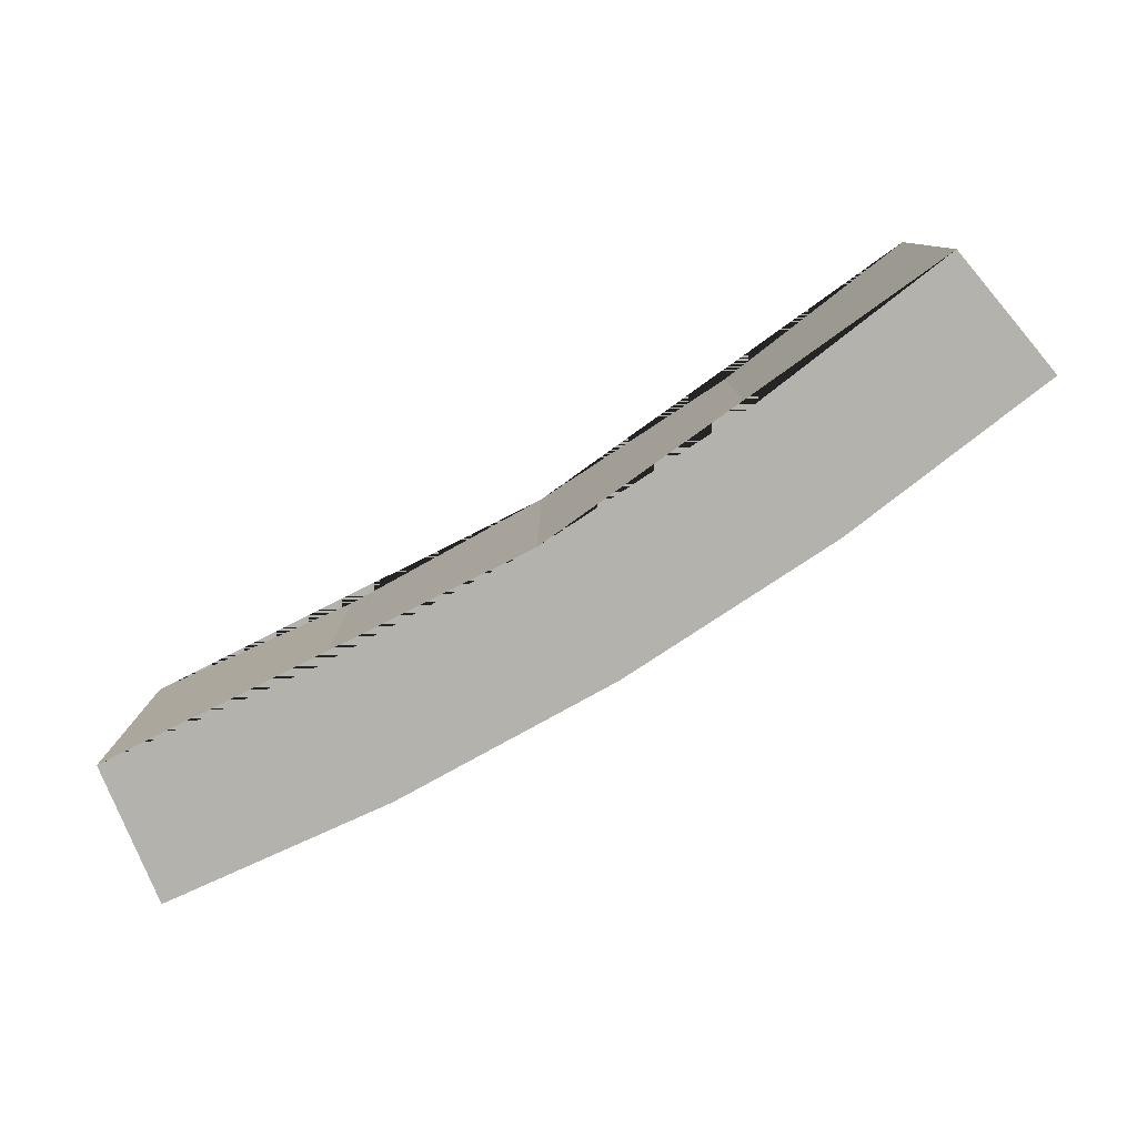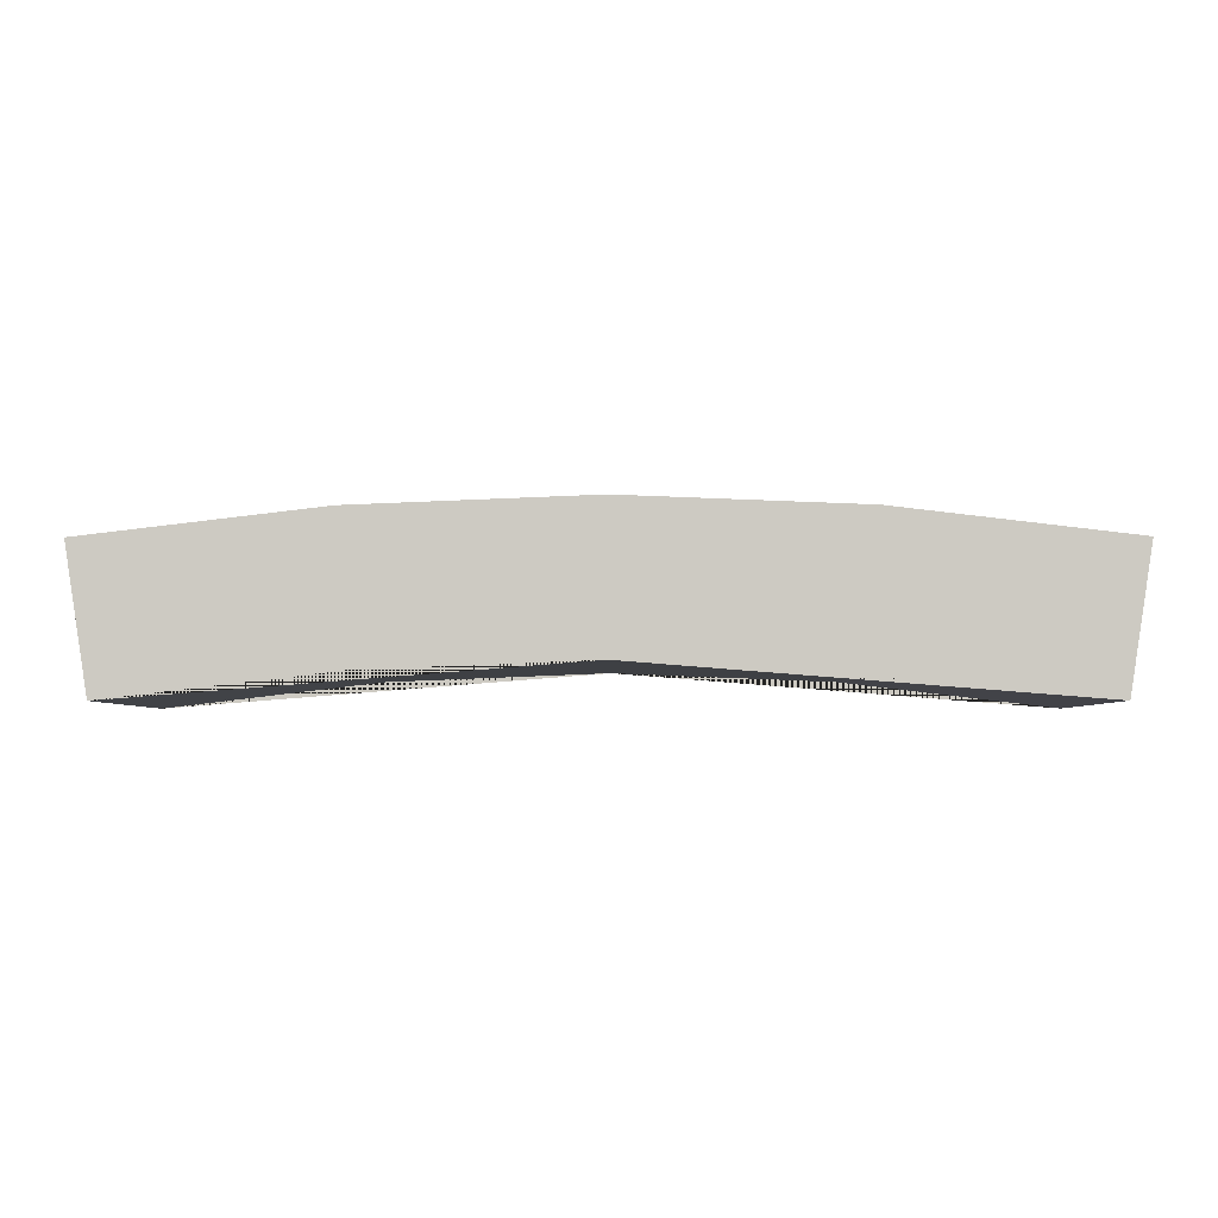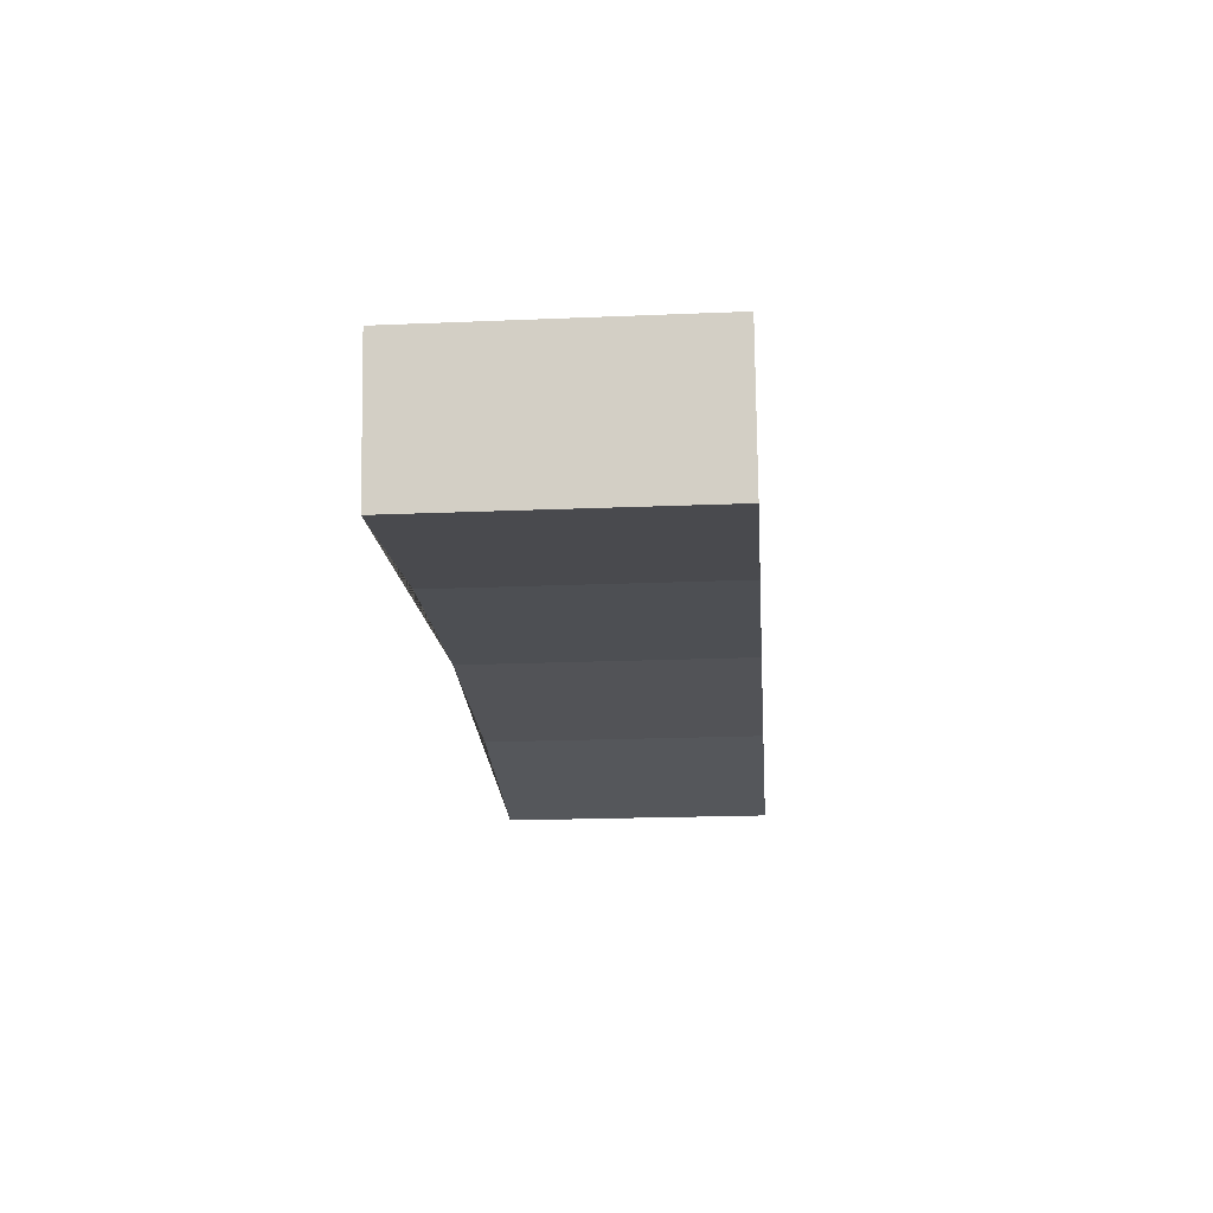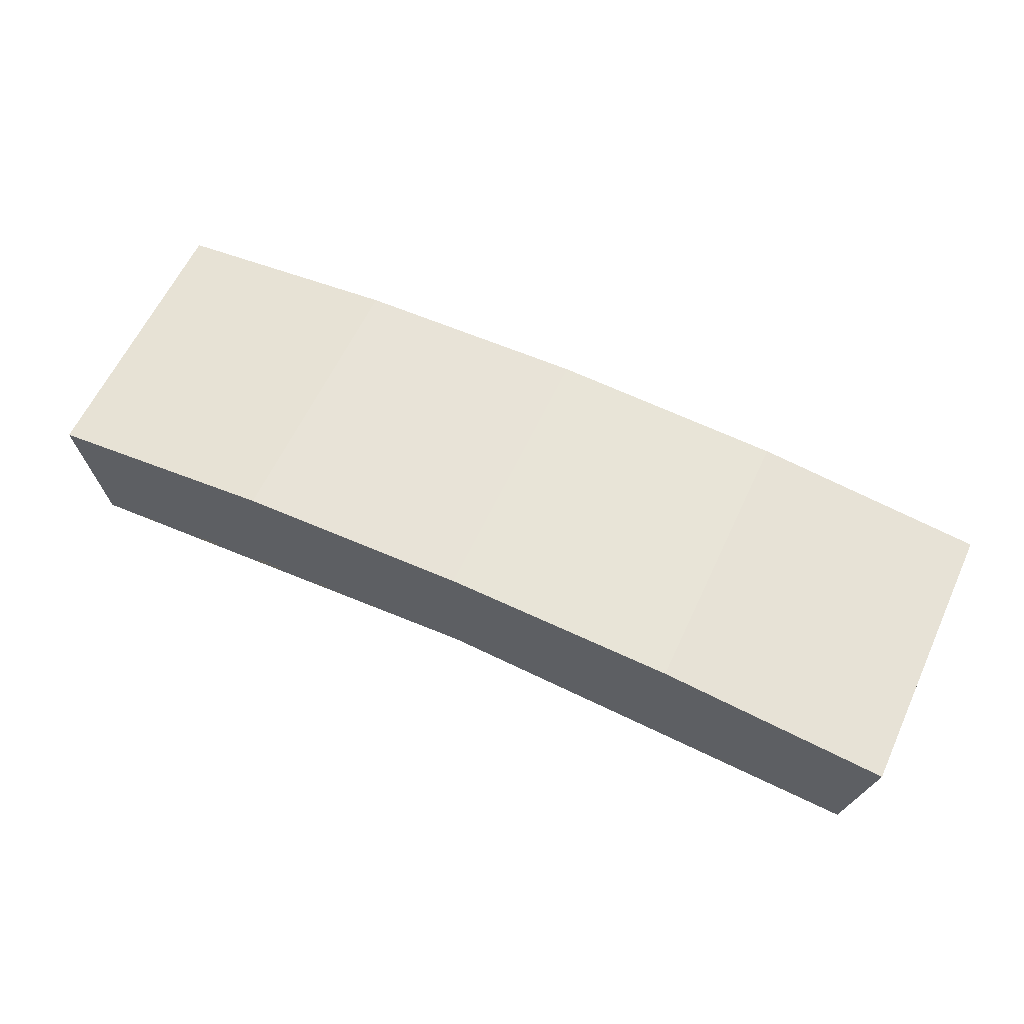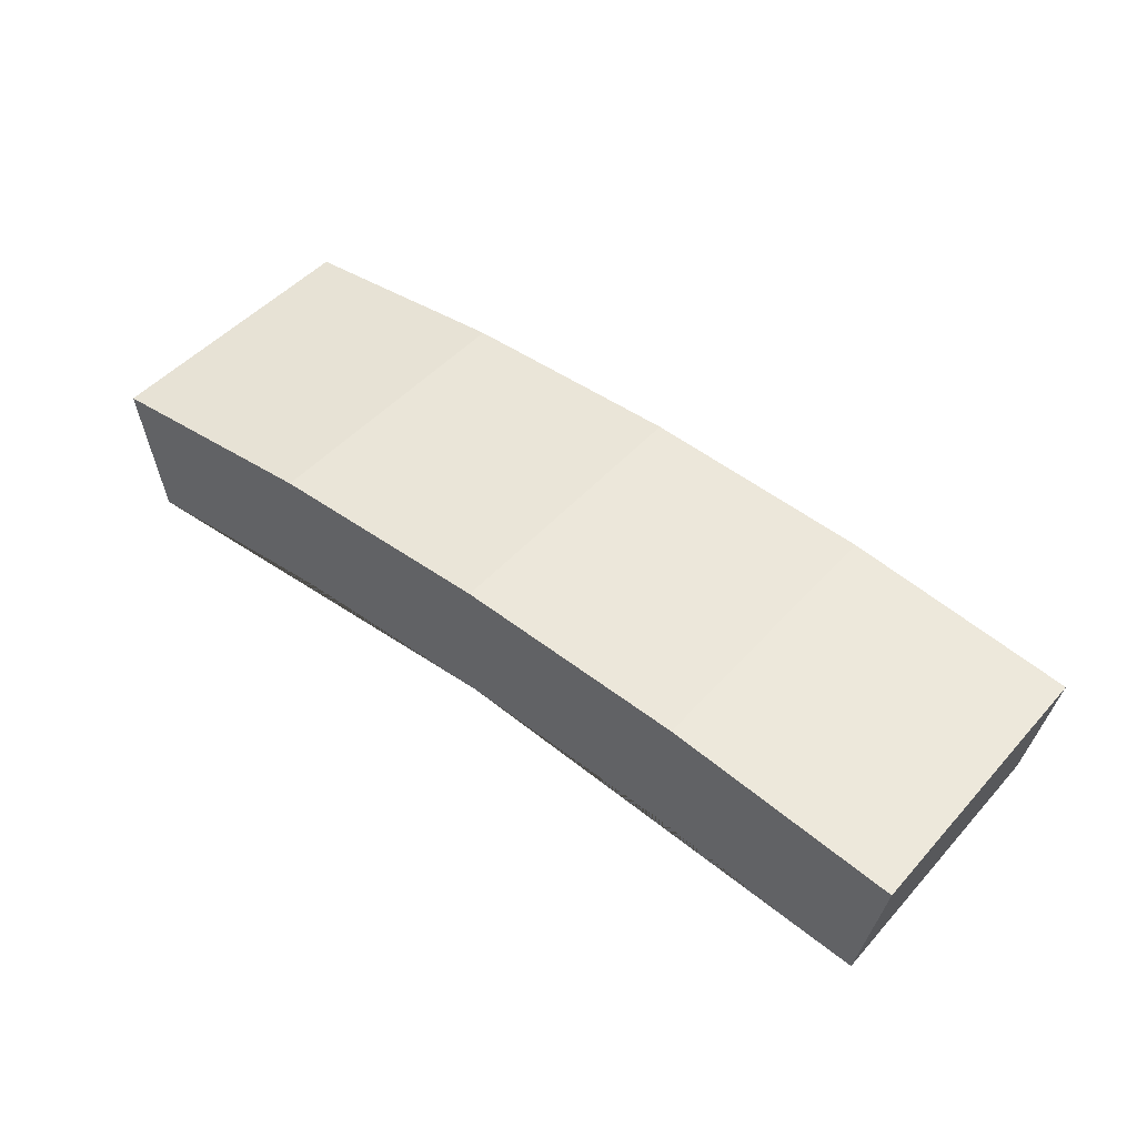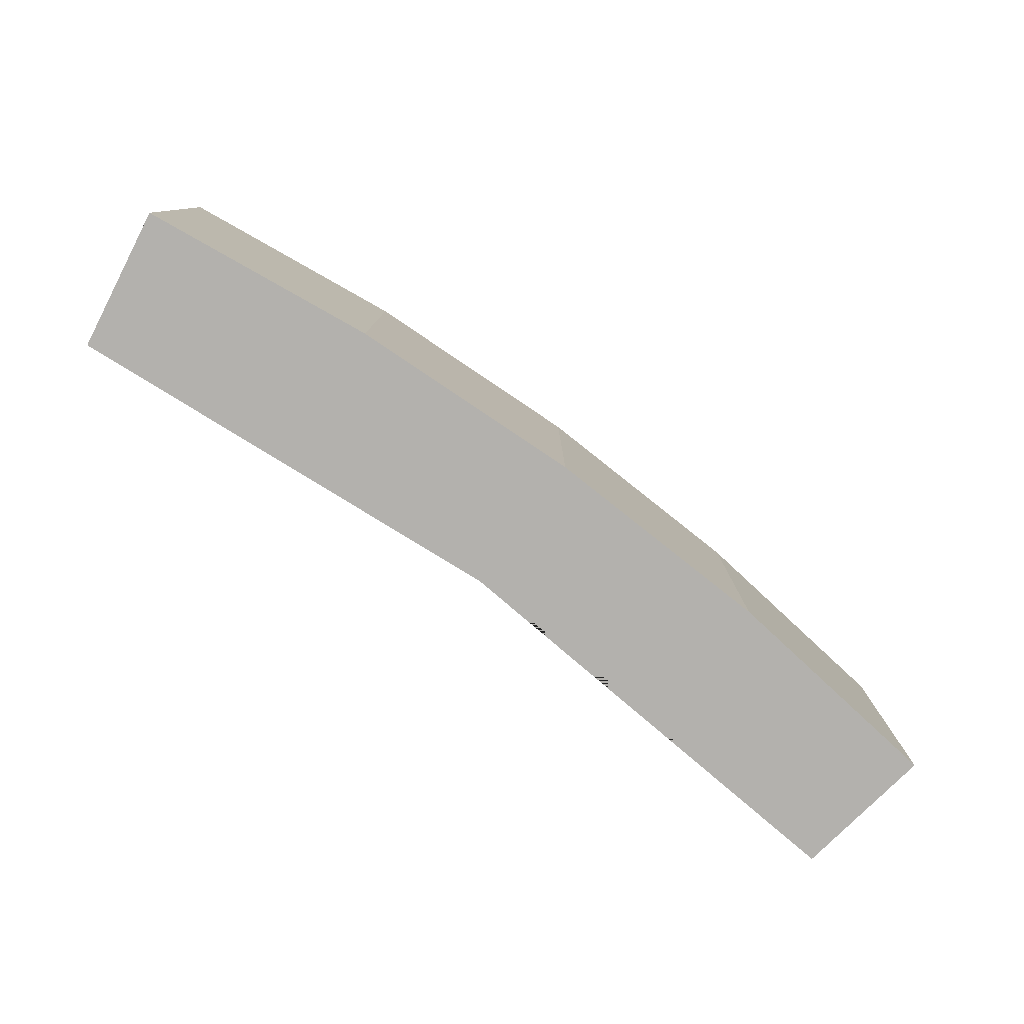
<metadata>
{"format":"obj","ext":"obj","renderer":"f3d","projection":"perspective","resolution":1024,"background":"white","views":[{"elev":-79.5,"azim":31.2,"up":"+Z"},{"elev":-4.1,"azim":-179.5,"up":"+Y"},{"elev":-20.1,"azim":94.4,"up":"+Y"},{"elev":61.2,"azim":24.9,"up":"+Y"},{"elev":48.6,"azim":39.7,"up":"+Y"},{"elev":-79.3,"azim":143.8,"up":"+Z"}]}
</metadata>
<code>
o Circle_Circle.001
v 4e-06 -0.09344 -0.25
v -0.3923 -0.1089 -0.25
v -0.7822 -0.155 -0.25
v 0.7822 -0.155 -0.25
v 0.3923 -0.1089 -0.25
v 4e-06 0.1566 -0.25
v -0.4119 0.1404 -0.25
v -0.8213 0.09192 -0.25
v 0.8213 0.09192 -0.25
v 0.4119 0.1404 -0.25
v 0.4119 0.1404 0.25
v 0.8213 0.09192 0.25
v -0.8213 0.09192 0.25
v -0.4119 0.1404 0.25
v 4e-06 0.1566 0.25
v 0.3923 -0.1089 0.25
v 0.7822 -0.155 0.25
v -0.7822 -0.155 0.25
v -0.3923 -0.1089 0.25
v 4e-06 -0.09344 0.25
f 2 1 20 19
f 3 2 19 18
f 5 4 17 16
f 1 5 16 20
f 6 7 14 15
f 7 8 13 14
f 9 10 11 12
f 10 6 15 11
f 8 3 18 13
f 1 2 3 8 7 6 10 9 4 5
f 20 16 17 12 11 15 14 13 18 19
f 4 9 12 17

</code>
